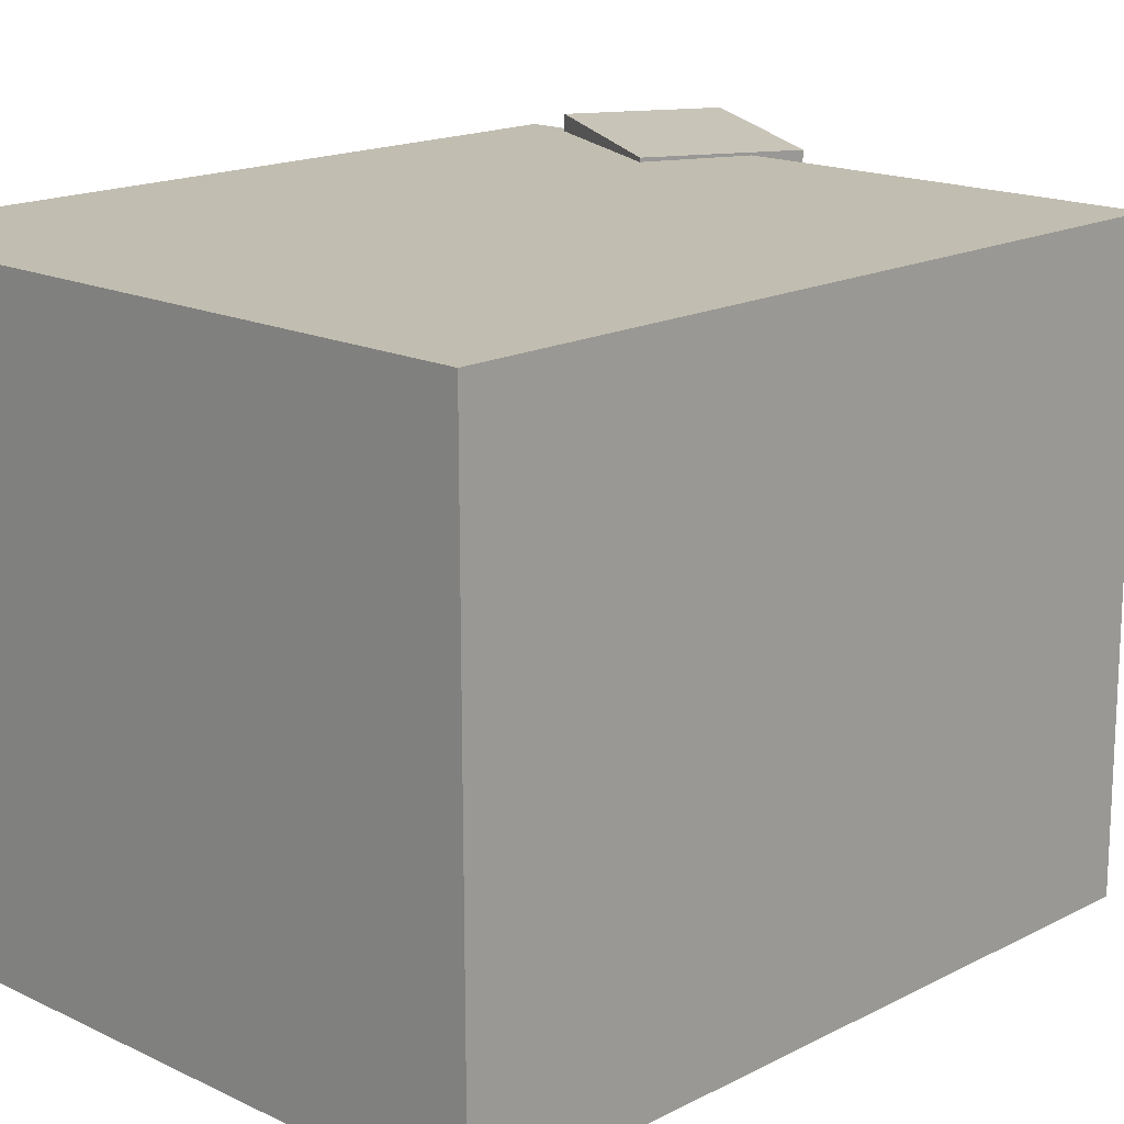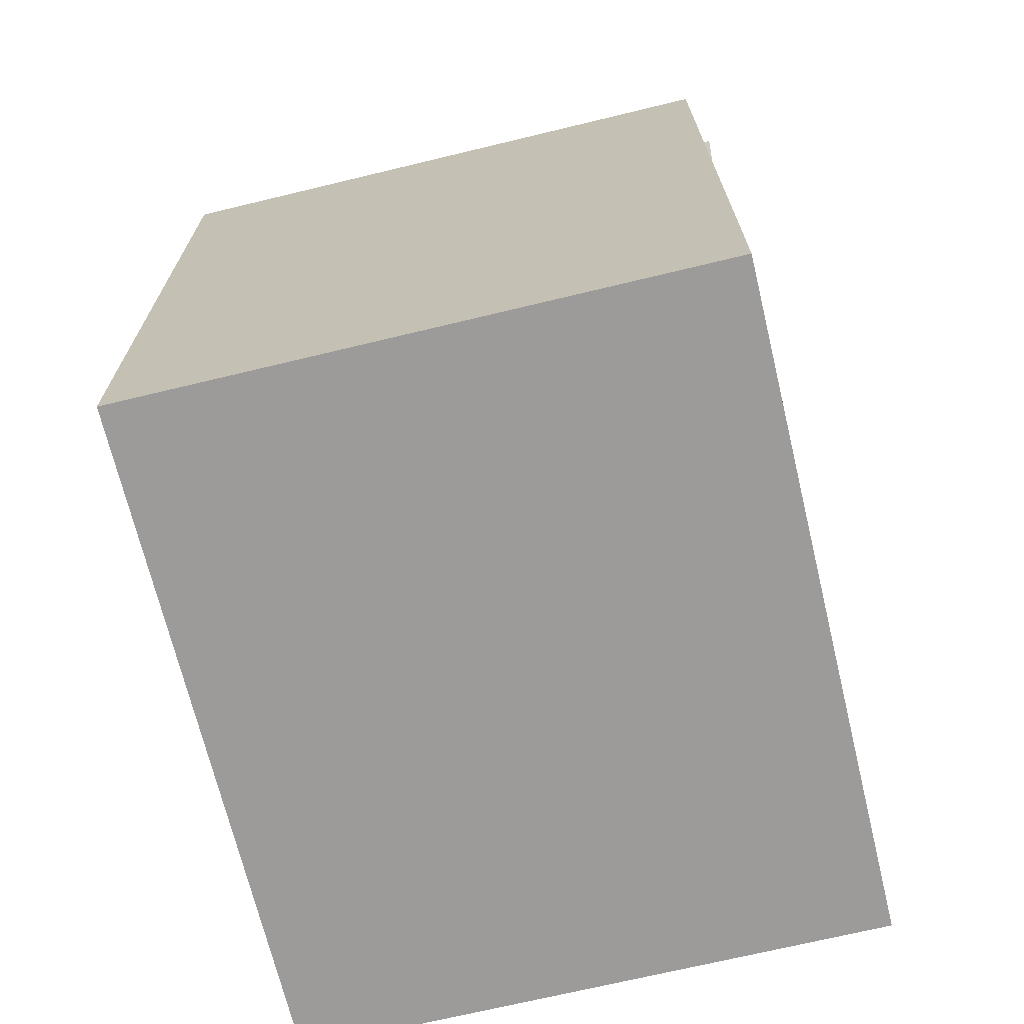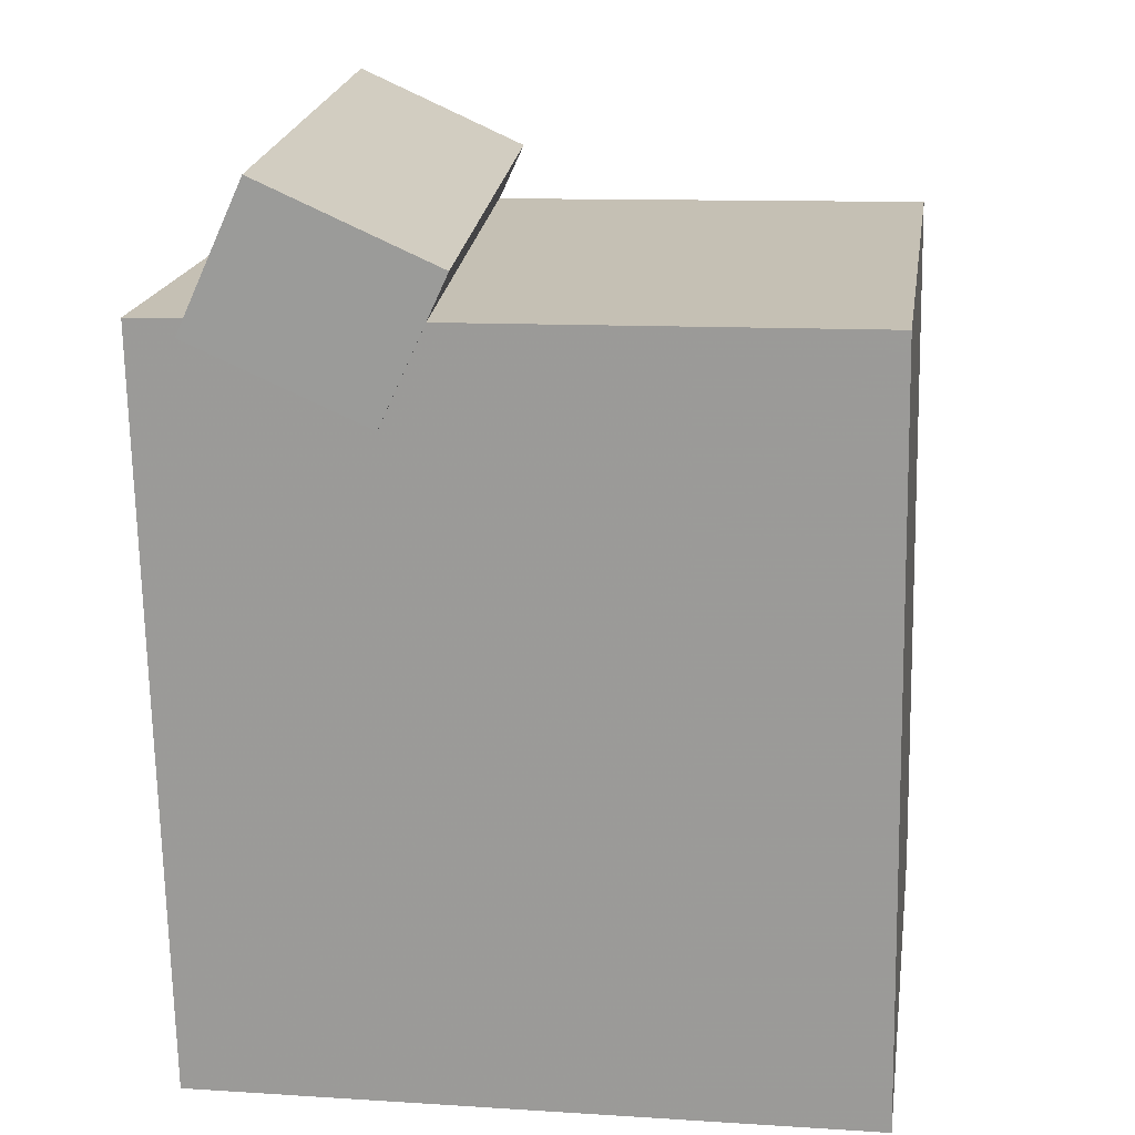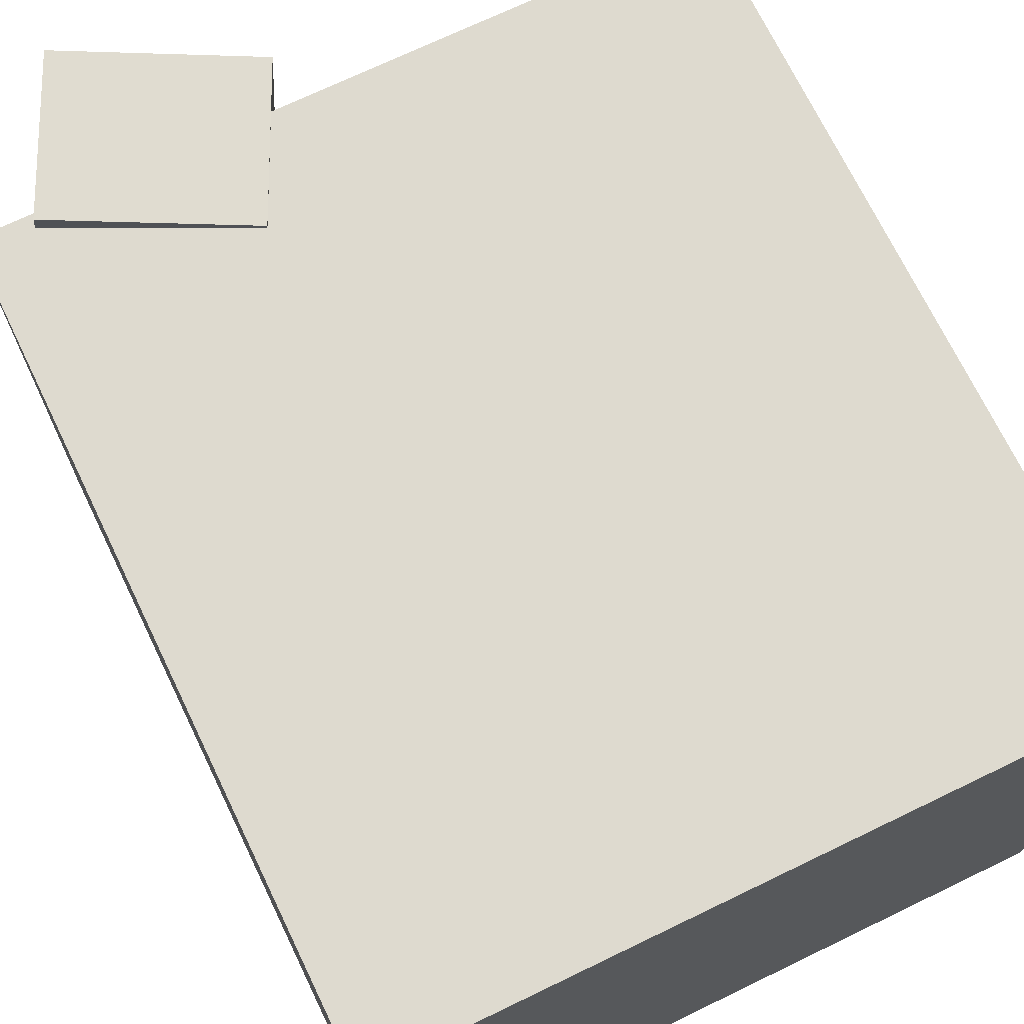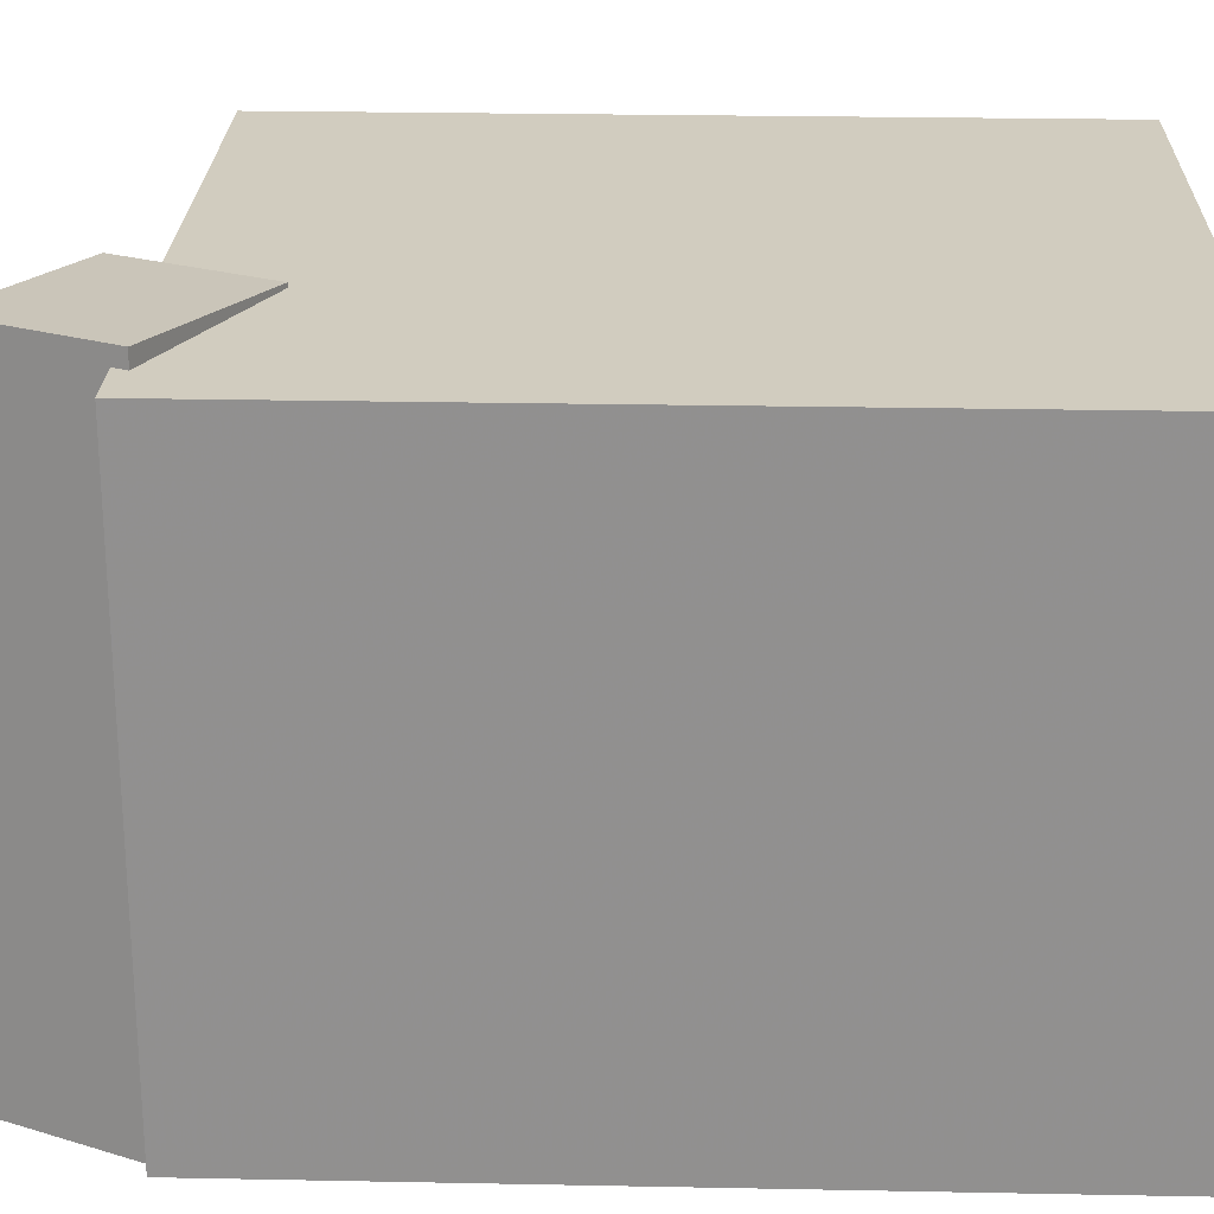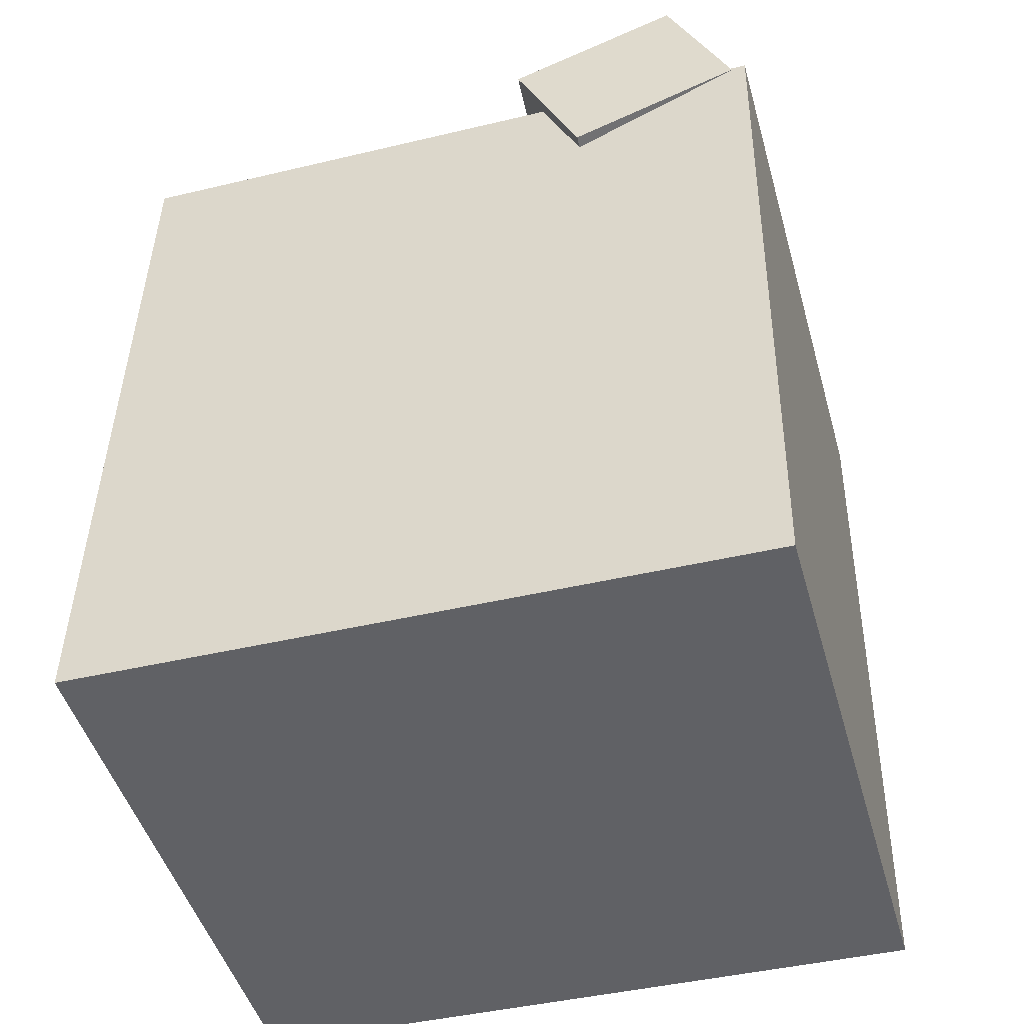
<metadata>
{"format":"obj","ext":"obj","renderer":"f3d","projection":"perspective","resolution":1024,"background":"white","views":[{"elev":16.7,"azim":45.2,"up":"+Z"},{"elev":-70.8,"azim":-76.5,"up":"+Y"},{"elev":18.6,"azim":8.6,"up":"+Y"},{"elev":70.9,"azim":-24.7,"up":"+Z"},{"elev":24.0,"azim":-87.2,"up":"+Z"},{"elev":-47.3,"azim":-164.3,"up":"+Y"}]}
</metadata>
<code>
v 0.2807 0.3167 0.249
v 0.281 0.3175 -0.2525
v -0.299 0.3056 0.2486
v -0.2987 0.3065 -0.2529
v 0.293 -0.3294 0.2479
v 0.2933 -0.3286 -0.2536
v -0.2867 -0.3404 0.2476
v -0.2864 -0.3396 -0.2539
f 1.0 7.0 5.0
f 1.0 3.0 7.0
f 1.0 4.0 3.0
f 1.0 2.0 4.0
f 3.0 8.0 7.0
f 3.0 4.0 8.0
f 5.0 7.0 8.0
f 5.0 8.0 6.0
f 1.0 5.0 6.0
f 1.0 6.0 2.0
f 2.0 6.0 8.0
f 2.0 8.0 4.0
v -0.1066 0.2273 0.252
v -0.1388 0.2361 -0.2636
v -0.05097 0.3487 0.2506
v -0.08317 0.3575 -0.265
v -0.2542 0.295 0.2623
v -0.2864 0.3039 -0.2533
v -0.1985 0.4165 0.2609
v -0.2307 0.4253 -0.2547
f 9.0 15.0 13.0
f 9.0 11.0 15.0
f 9.0 12.0 11.0
f 9.0 10.0 12.0
f 11.0 16.0 15.0
f 11.0 12.0 16.0
f 13.0 15.0 16.0
f 13.0 16.0 14.0
f 9.0 13.0 14.0
f 9.0 14.0 10.0
f 10.0 14.0 16.0
f 10.0 16.0 12.0

</code>
